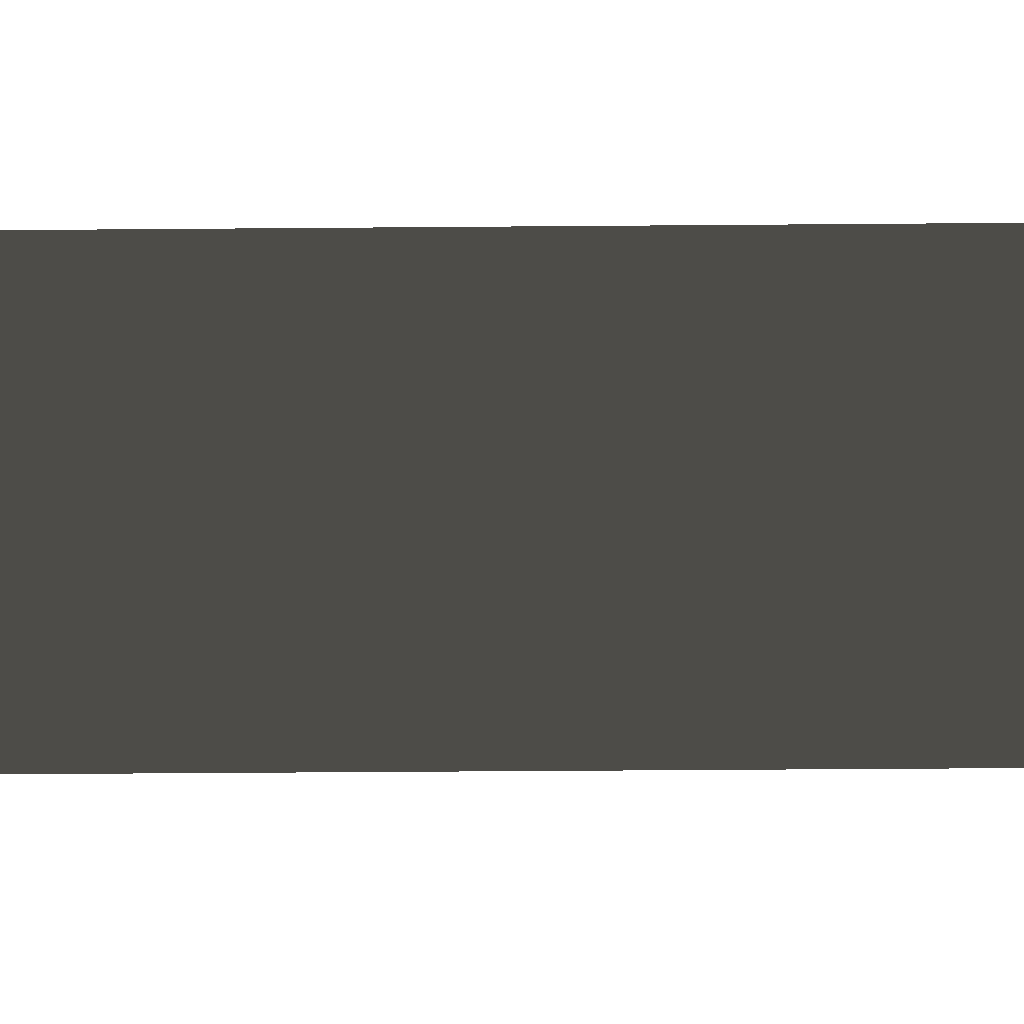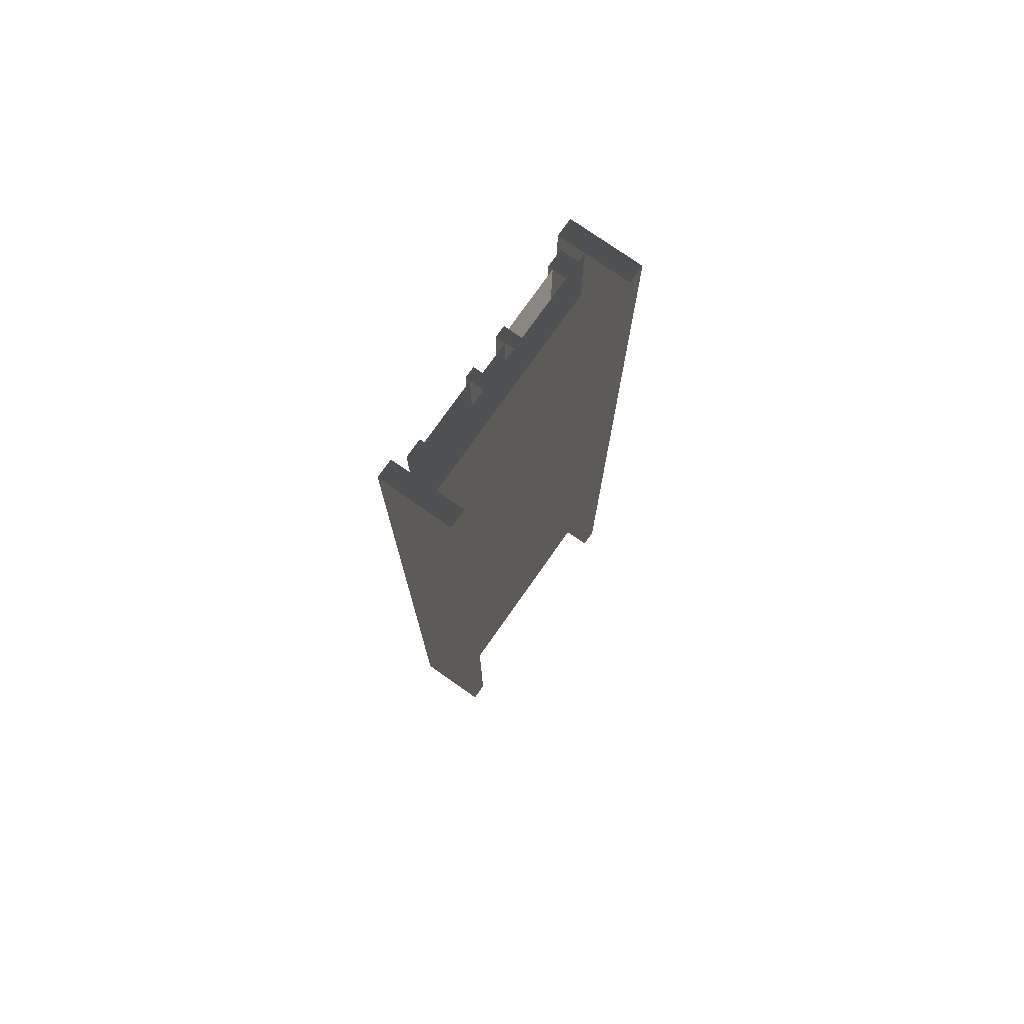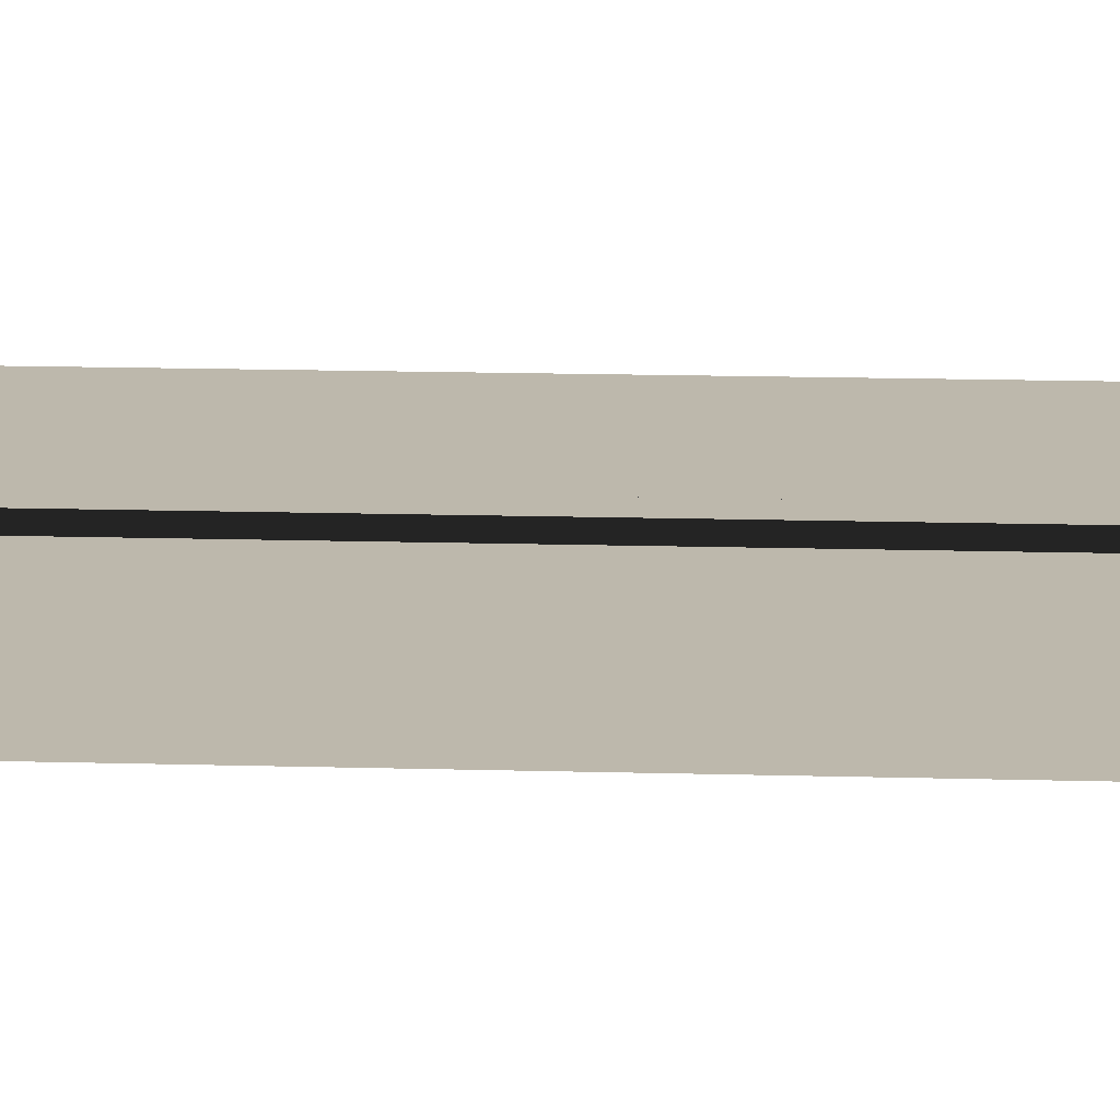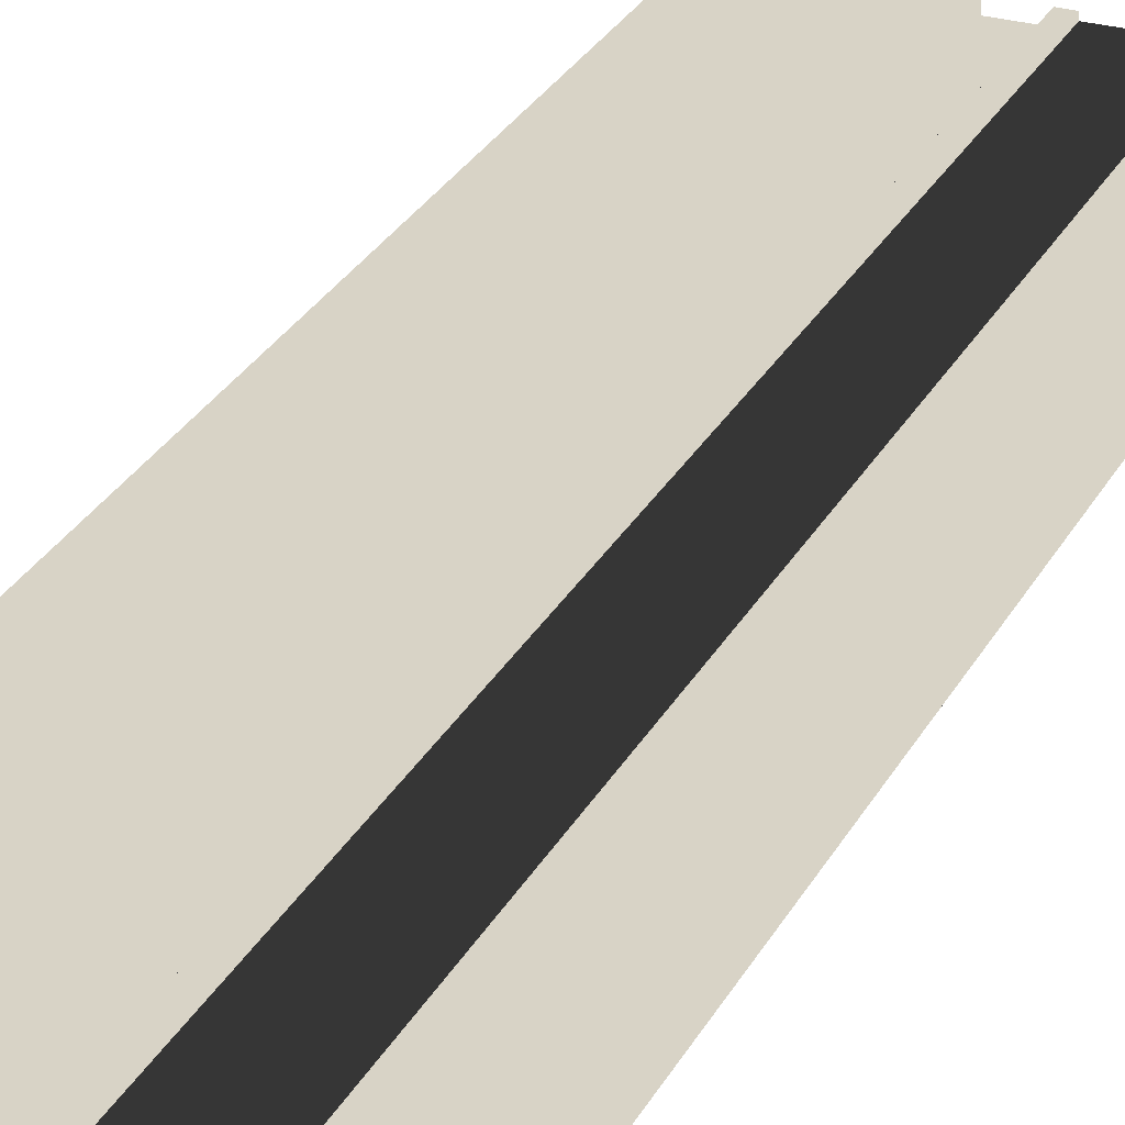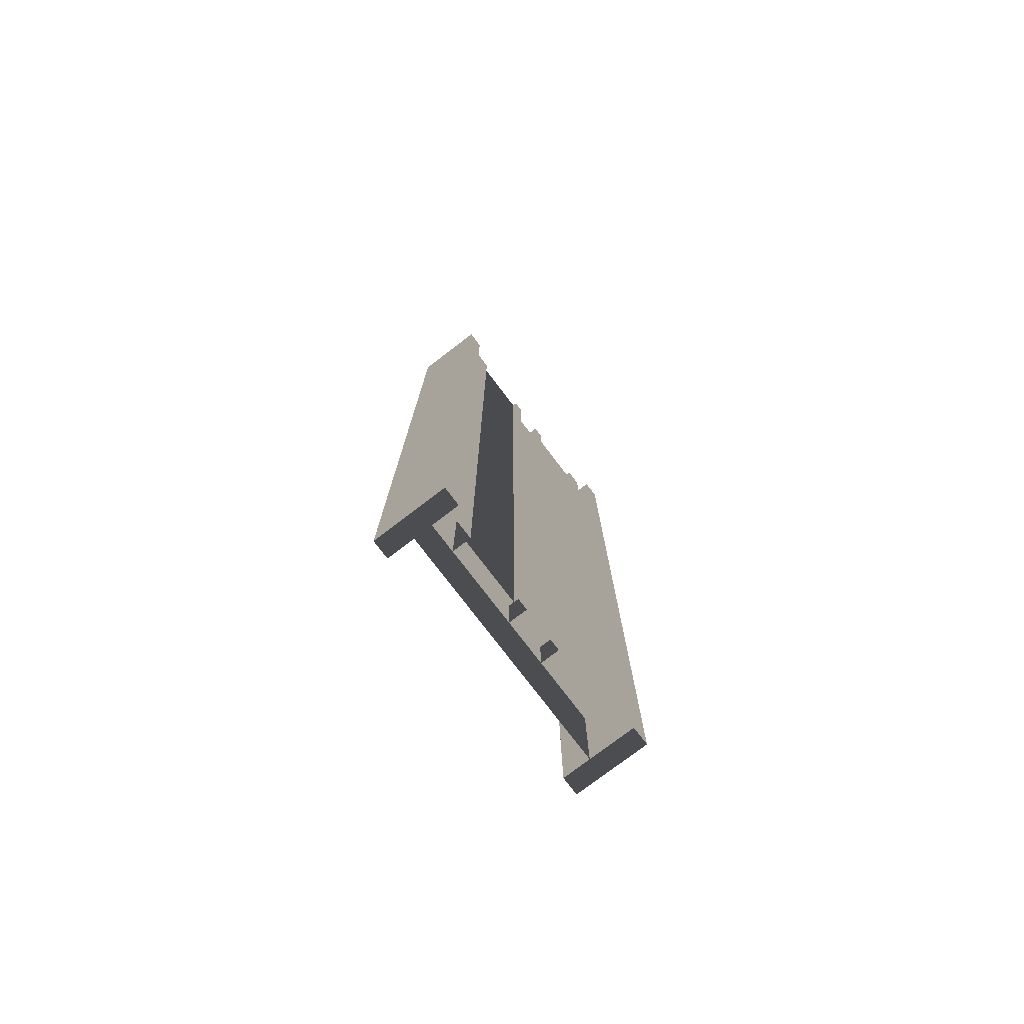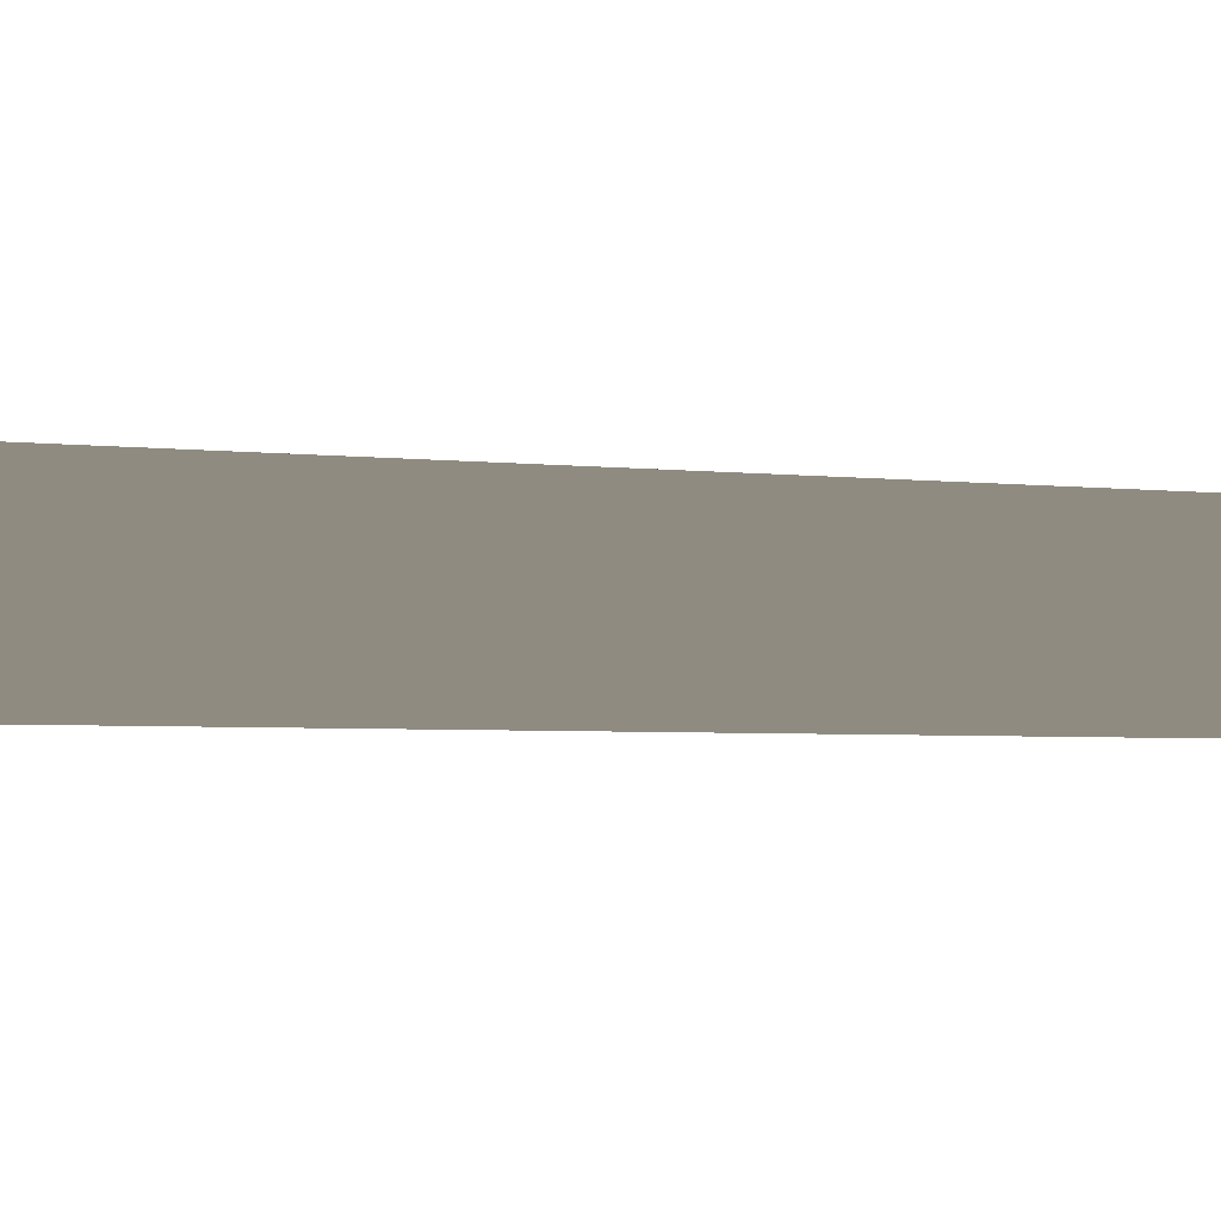
<metadata>
{"format":"obj","ext":"obj","renderer":"f3d","projection":"perspective","resolution":1024,"background":"white","views":[{"elev":-33.0,"azim":-89.3,"up":"+Z"},{"elev":76.2,"azim":125.1,"up":"+Y"},{"elev":14.7,"azim":-86.4,"up":"+Z"},{"elev":28.2,"azim":-156.9,"up":"+Z"},{"elev":-77.2,"azim":-52.7,"up":"+Y"},{"elev":-2.1,"azim":-124.9,"up":"+Z"}]}
</metadata>
<code>
v  203.2 -0.0001 101.6
v  243.8 -0.0001 101.6
v  203.2 2174 101.6
v  243.8 2174 101.6
v  203.2 -0.0001 142.2
v  243.8 -0.0001 142.2
v  203.2 2174 142.2
v  243.8 2174 142.2
g Box123
f -4 -3 -1 -2
f -7 -5 -1 -3
f -6 -8 -4 -2
v  -35.56 -0.0001 121.9
v  35.56 -0.0001 121.9
v  -35.56 2174 121.9
v  35.56 2174 121.9
g Box122
f -4 -3 -1 -2
v  60.96 -0.0001 132.1
v  203.2 -0.0001 132.1
v  60.96 2174 132.1
v  203.2 2174 132.1
g Box121
f -4 -3 -1 -2
v  -203.2 -0.0001 132.1
v  -60.96 -0.0001 132.1
v  -203.2 2174 132.1
v  -60.96 2174 132.1
g Box120
f -4 -3 -1 -2
v  -264.2 -0.0001 60.96
v  264.2 -0.0001 60.96
v  -264.2 2174 60.96
v  264.2 2174 60.96
v  -264.2 -0.0001 101.6
v  264.2 -0.0001 101.6
v  -264.2 2174 101.6
v  264.2 2174 101.6
g Box119
f -8 -6 -5 -7
f -4 -3 -1 -2
v  -243.8 -0.0001 101.6
v  -203.2 -0.0001 101.6
v  -243.8 2174 101.6
v  -203.2 2174 101.6
v  -243.8 -0.0001 142.2
v  -203.2 -0.0001 142.2
v  -243.8 2174 142.2
v  -203.2 2174 142.2
g Box118
f -4 -3 -1 -2
f -7 -5 -1 -3
f -6 -8 -4 -2
v  -60.96 -0.0001 101.6
v  -35.56 -0.0001 101.6
v  -60.96 2174 101.6
v  -35.56 2174 101.6
v  -60.96 -0.0001 142.2
v  -35.56 -0.0001 142.2
v  -60.96 2174 142.2
v  -35.56 2174 142.2
g Box117
f -4 -3 -1 -2
f -7 -5 -1 -3
f -6 -8 -4 -2
v  -304.8 -0.0001 0
v  -264.2 -0.0001 0
v  -304.8 2174 0
v  -264.2 2174 0
v  -304.8 -0.0001 162.6
v  -264.2 -0.0001 162.6
v  -304.8 2174 162.6
v  -264.2 2174 162.6
g Box116
f -8 -6 -5 -7
f -4 -3 -1 -2
f -7 -5 -1 -3
f -6 -8 -4 -2
v  35.56 -0.0001 101.6
v  60.96 -0.0001 101.6
v  35.56 2174 101.6
v  60.96 2174 101.6
v  35.56 -0.0001 142.2
v  60.96 -0.0001 142.2
v  35.56 2174 142.2
v  60.96 2174 142.2
g Box115
f -4 -3 -1 -2
f -7 -5 -1 -3
f -6 -8 -4 -2
v  264.2 -0.0001 0
v  304.8 -0.0001 0
v  264.2 2174 0
v  304.8 2174 0
v  264.2 -0.0001 162.6
v  304.8 -0.0001 162.6
v  264.2 2174 162.6
v  304.8 2174 162.6
g Box114
f -8 -6 -5 -7
f -4 -3 -1 -2
f -7 -5 -1 -3
f -6 -8 -4 -2

</code>
